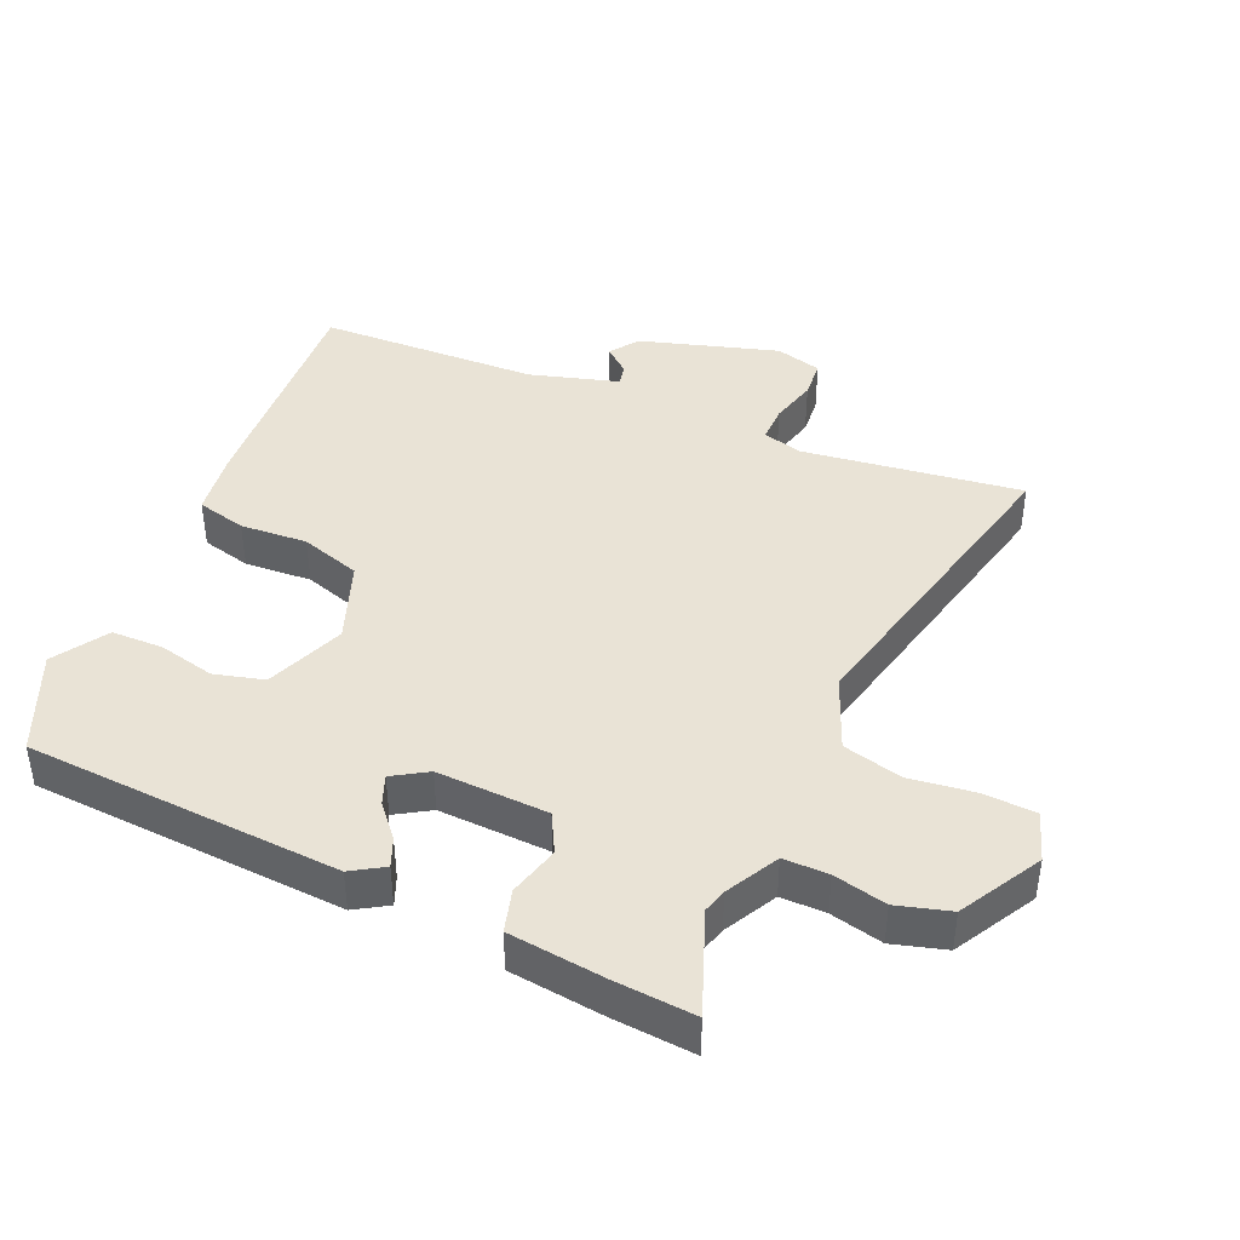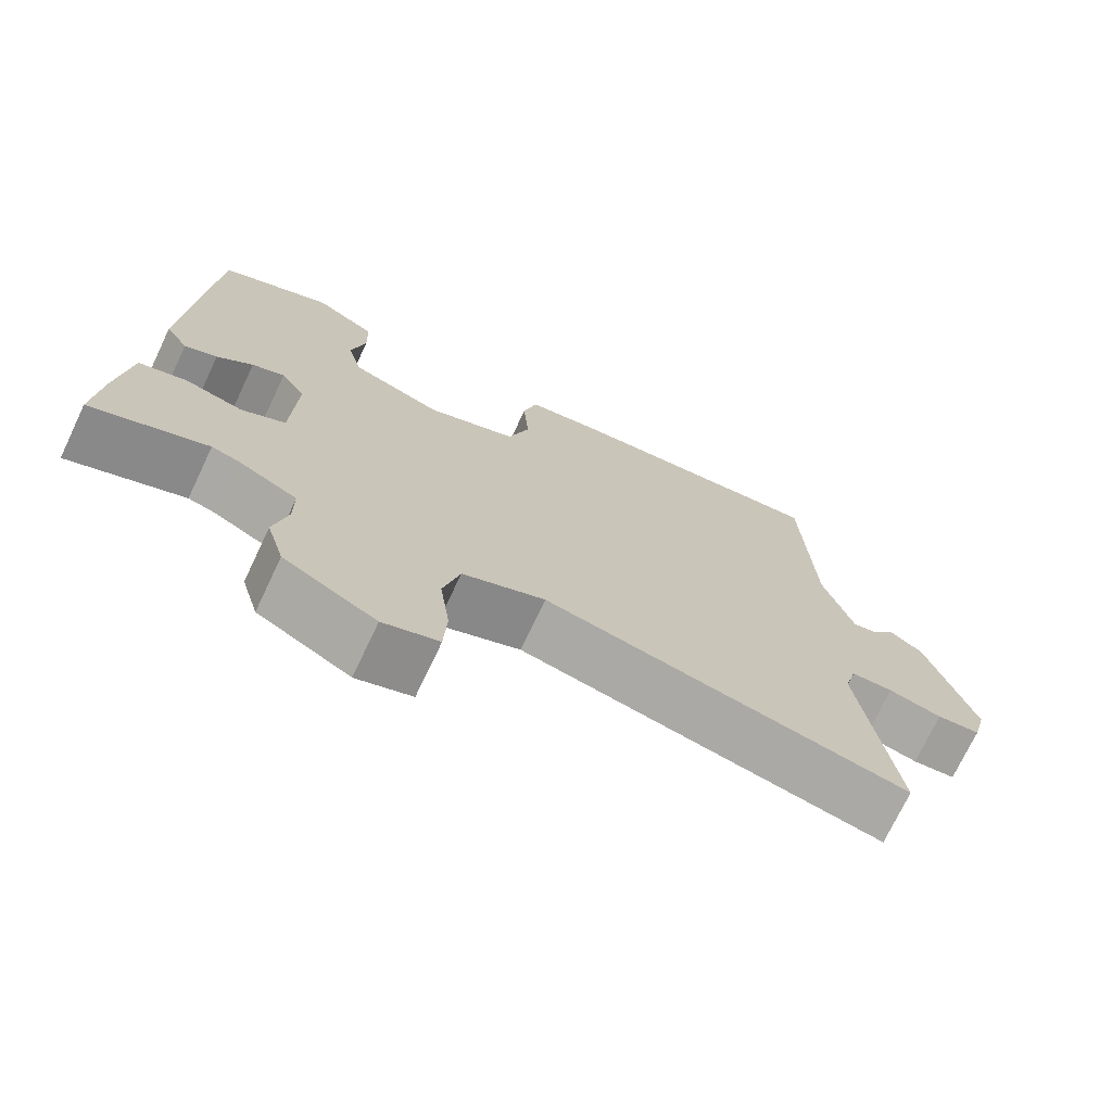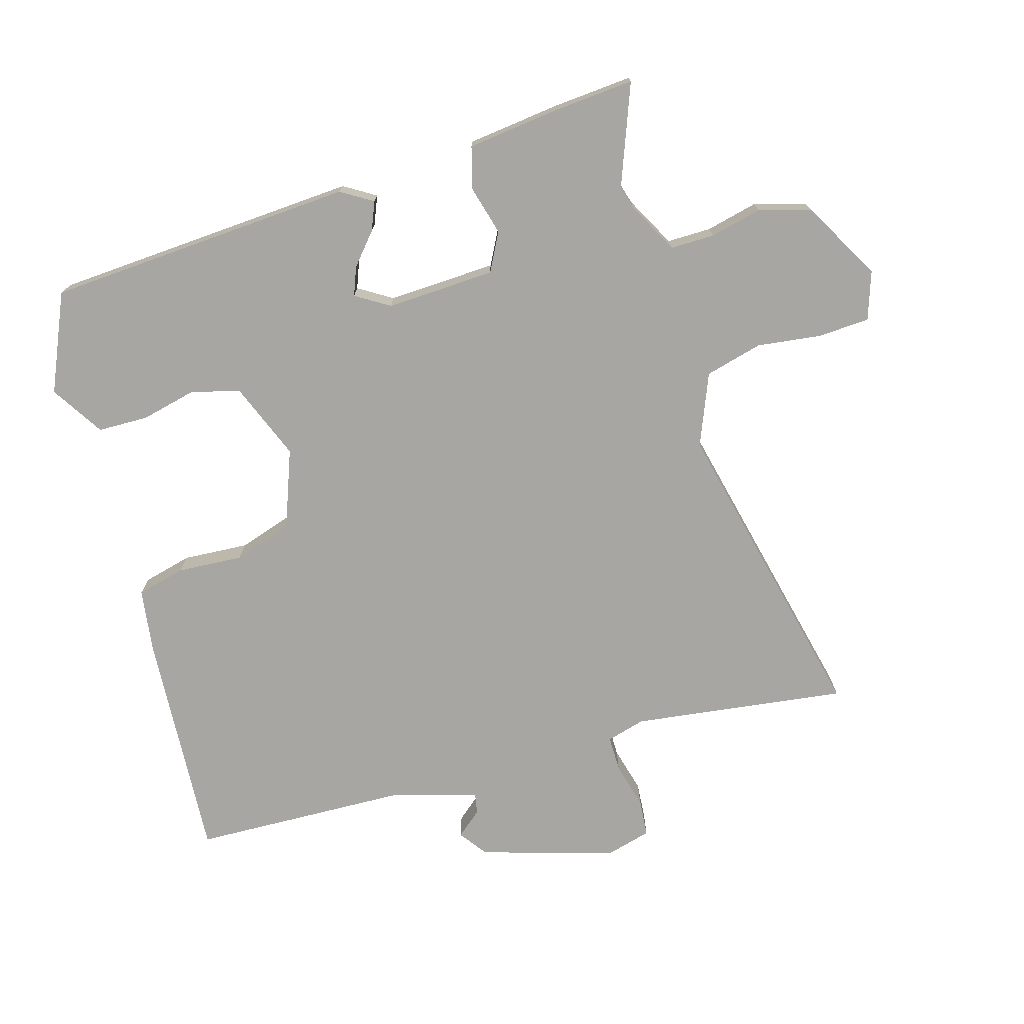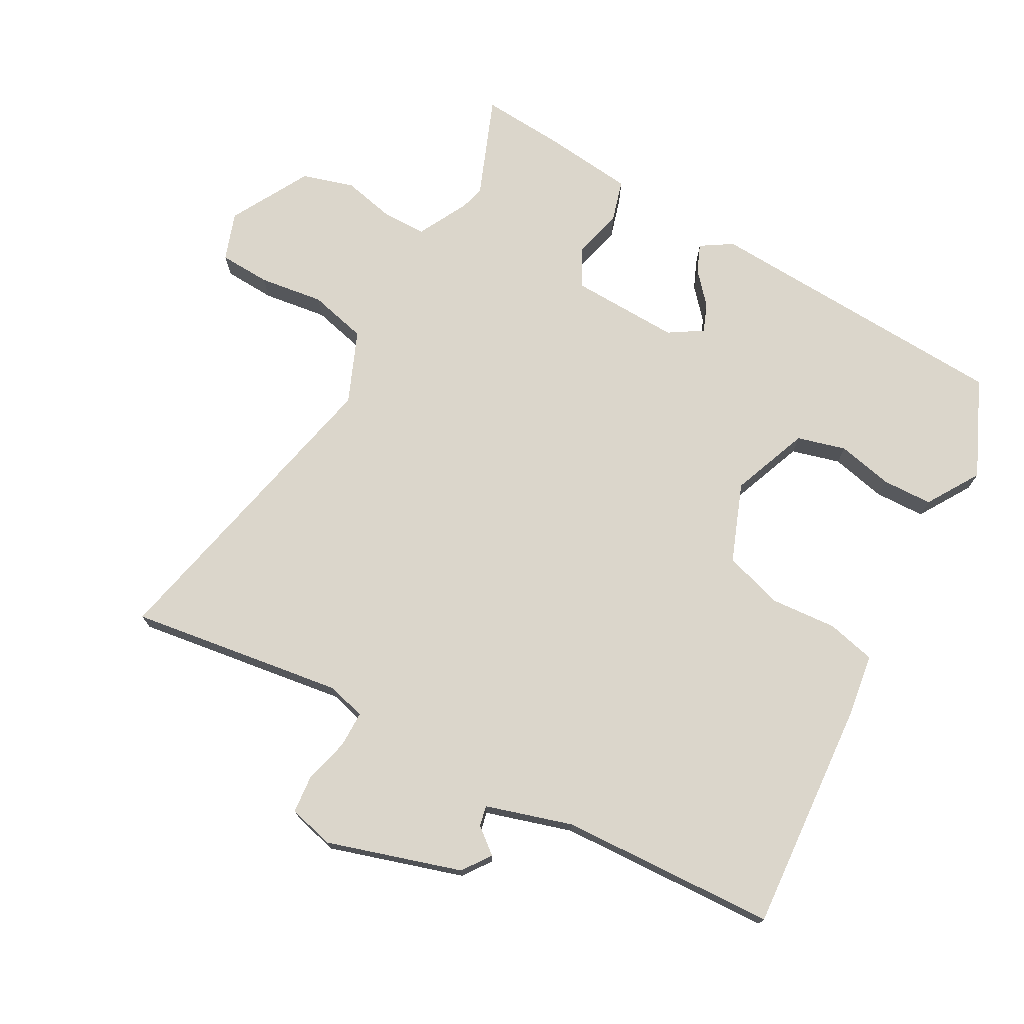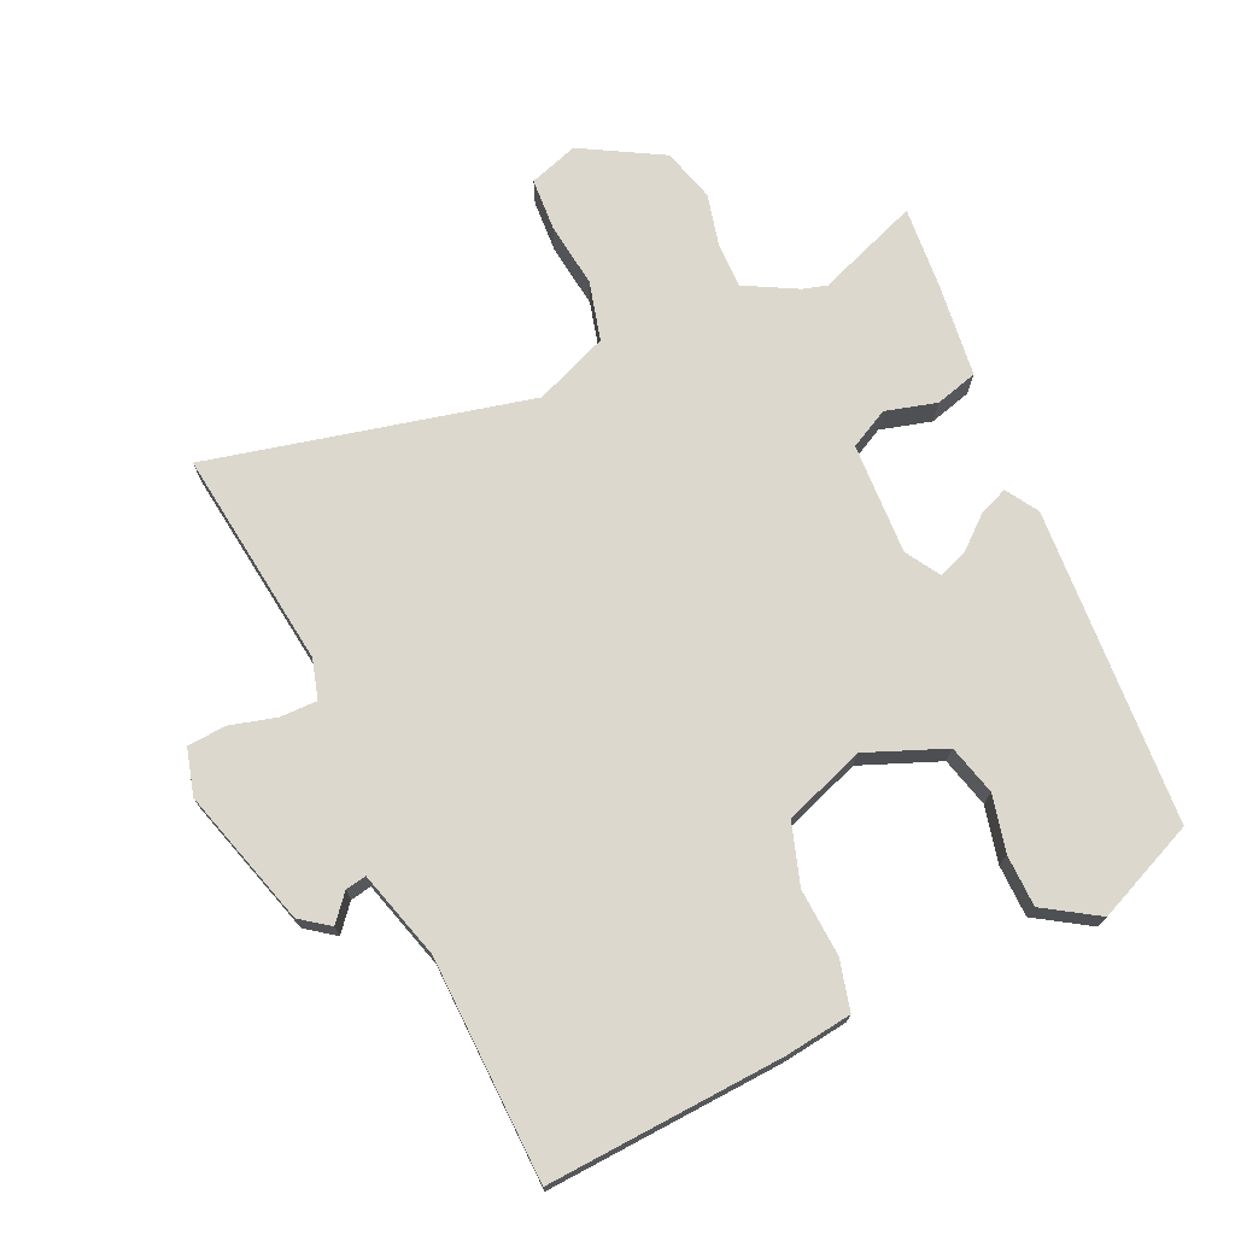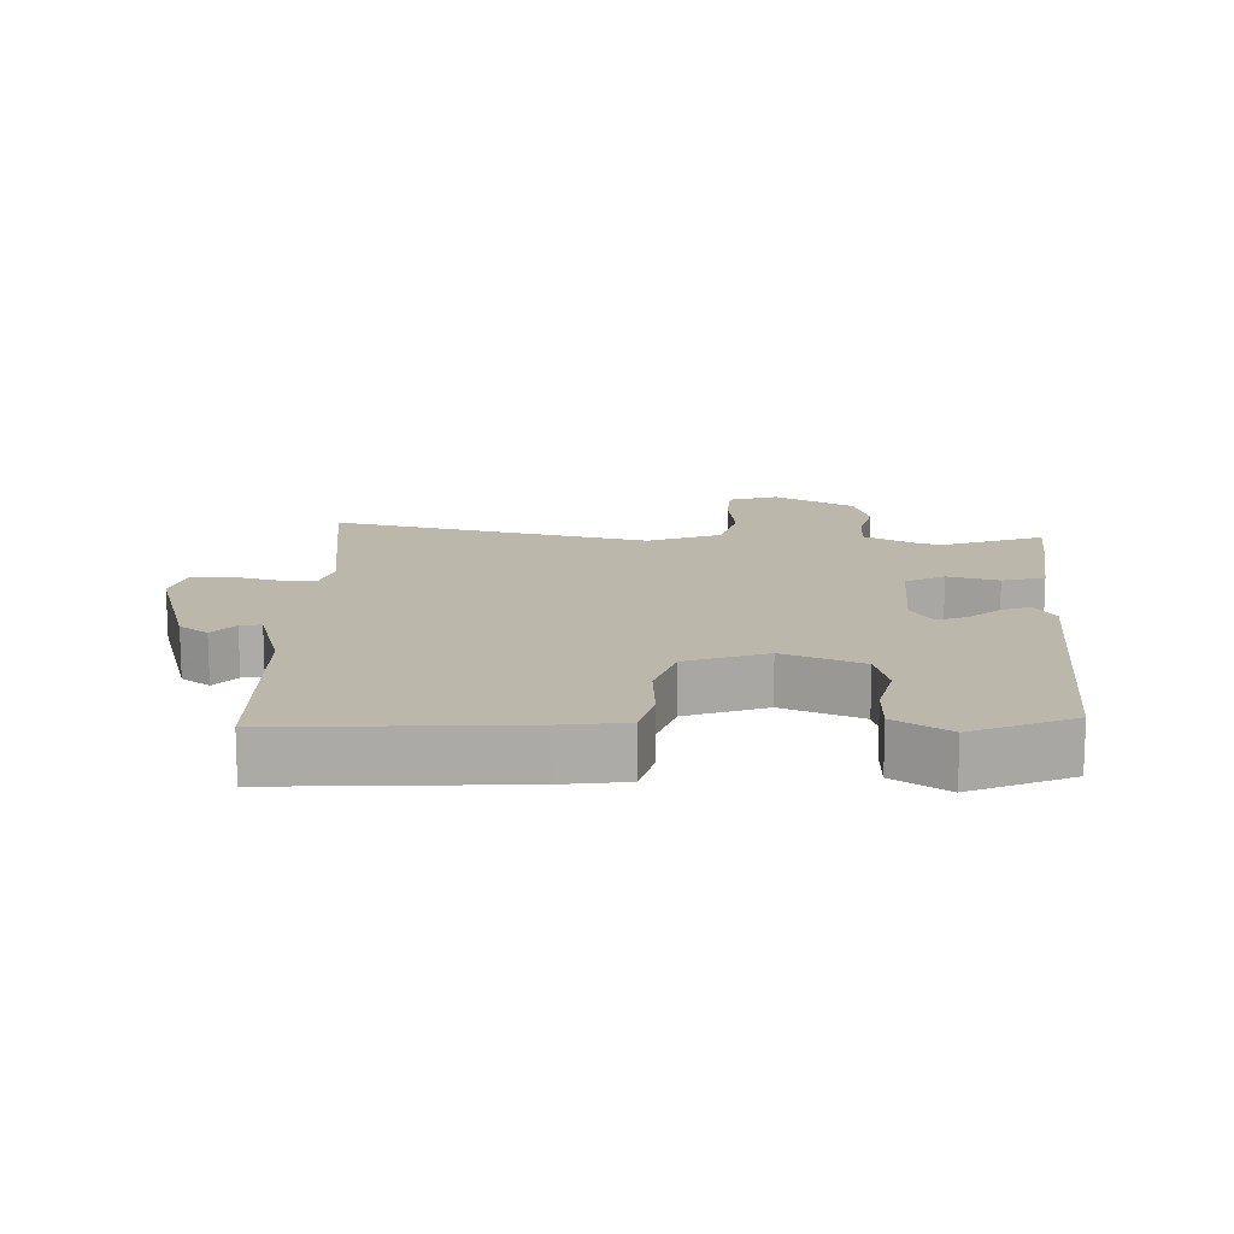
<metadata>
{"format":"obj","ext":"obj","renderer":"f3d","projection":"perspective","resolution":1024,"background":"white","views":[{"elev":42.1,"azim":113.8,"up":"+Y"},{"elev":-73.0,"azim":154.6,"up":"+Z"},{"elev":-74.2,"azim":106.6,"up":"+Y"},{"elev":73.6,"azim":-61.4,"up":"+Y"},{"elev":72.6,"azim":-24.1,"up":"+Y"},{"elev":14.2,"azim":2.6,"up":"+Y"}]}
</metadata>
<code>
v 0.554 0.07 -0.521
v 0.402 0.07 -0.462
v 0.366 0.07 -0.472
v 0.288 0.07 -0.513
v 0.288 0.07 -0.58
v 0.306 0.07 -0.659
v 0.283 0.07 -0.738
v 0.162 0.07 -0.805
v 0.089 0.07 -0.78
v 0.085 0.07 -0.702
v 0.098 0.07 -0.604
v 0.076 0.07 -0.516
v -0.033 0.07 -0.471
v -0.51 0.07 -0.578
v -0.465 0.07 -0.252
v -0.481 0.07 -0.193
v -0.536 0.07 -0.193
v -0.606 0.07 -0.211
v -0.663 0.07 -0.206
v -0.681 0.07 -0.137
v -0.619 0.07 0.067
v -0.576 0.07 0.098
v -0.544 0.07 0.059
v -0.513 0.07 0.053
v -0.474 0.07 0.184
v -0.461 0.07 0.513
v -0.11 0.07 0.489
v -0.012 0.07 0.475
v 0.006 0.07 0.401
v -0.001 0.07 0.301
v 0.027 0.07 0.211
v 0.146 0.07 0.166
v 0.264 0.07 0.212
v 0.284 0.07 0.286
v 0.265 0.07 0.37
v 0.267 0.07 0.447
v 0.347 0.07 0.497
v 0.495 0.07 0.431
v 0.521 0.07 -0.039
v 0.491 0.07 -0.087
v 0.448 0.07 -0.069
v 0.401 0.07 -0.028
v 0.358 0.07 -0.011
v 0.326 0.07 -0.062
v 0.332 0.07 -0.228
v 0.39 0.07 -0.259
v 0.466 0.07 -0.239
v 0.529 0.07 -0.257
v 0.545 0.07 -0.398
v 0.554 0 -0.521
v 0.402 0 -0.462
v 0.366 0 -0.472
v 0.288 0 -0.513
v 0.288 0 -0.58
v 0.306 0 -0.659
v 0.283 0 -0.738
v 0.162 0 -0.805
v 0.089 0 -0.78
v 0.085 0 -0.702
v 0.098 0 -0.604
v 0.076 0 -0.516
v -0.033 0 -0.471
v -0.51 0 -0.578
v -0.465 0 -0.252
v -0.481 0 -0.193
v -0.536 0 -0.193
v -0.606 0 -0.211
v -0.663 0 -0.206
v -0.681 0 -0.137
v -0.619 0 0.067
v -0.576 0 0.098
v -0.544 0 0.059
v -0.513 0 0.053
v -0.474 0 0.184
v -0.461 0 0.513
v -0.11 0 0.489
v -0.012 0 0.475
v 0.006 0 0.401
v -0.001 0 0.301
v 0.027 0 0.211
v 0.146 0 0.166
v 0.264 0 0.212
v 0.284 0 0.286
v 0.265 0 0.37
v 0.267 0 0.447
v 0.347 0 0.497
v 0.495 0 0.431
v 0.521 0 -0.039
v 0.491 0 -0.087
v 0.448 0 -0.069
v 0.401 0 -0.028
v 0.358 0 -0.011
v 0.326 0 -0.062
v 0.332 0 -0.228
v 0.39 0 -0.259
v 0.466 0 -0.239
v 0.529 0 -0.257
v 0.545 0 -0.398
f 46 47 48 49
f 45 46 49 1
f 39 40 41 42
f 39 42 43
f 38 39 43
f 37 38 43 44
f 34 35 36 37
f 33 34 37 44
f 27 28 29 30
f 25 26 27 30
f 24 25 30 31
f 20 21 22 23
f 20 23 24
f 17 18 19 20
f 16 17 20 24
f 15 16 24 31
f 13 14 15 31
f 8 9 10 11
f 8 11 12
f 5 6 7 8
f 4 5 8 12
f 3 4 12 13
f 45 1 2
f 45 2 3 13
f 32 33 44 45
f 13 31 32 45
f 98 97 96 95
f 50 98 95 94
f 91 90 89 88
f 92 91 88
f 92 88 87
f 93 92 87 86
f 86 85 84 83
f 93 86 83 82
f 79 78 77 76
f 79 76 75 74
f 80 79 74 73
f 72 71 70 69
f 73 72 69
f 69 68 67 66
f 73 69 66 65
f 80 73 65 64
f 80 64 63 62
f 60 59 58 57
f 61 60 57
f 57 56 55 54
f 61 57 54 53
f 62 61 53 52
f 51 50 94
f 62 52 51 94
f 94 93 82 81
f 94 81 80 62
f 1 50 51 2
f 2 51 52 3
f 3 52 53 4
f 4 53 54 5
f 5 54 55 6
f 6 55 56 7
f 7 56 57 8
f 8 57 58 9
f 9 58 59 10
f 10 59 60 11
f 11 60 61 12
f 12 61 62 13
f 13 62 63 14
f 14 63 64 15
f 15 64 65 16
f 16 65 66 17
f 17 66 67 18
f 18 67 68 19
f 19 68 69 20
f 20 69 70 21
f 21 70 71 22
f 22 71 72 23
f 23 72 73 24
f 24 73 74 25
f 25 74 75 26
f 26 75 76 27
f 27 76 77 28
f 28 77 78 29
f 29 78 79 30
f 30 79 80 31
f 31 80 81 32
f 32 81 82 33
f 33 82 83 34
f 34 83 84 35
f 35 84 85 36
f 36 85 86 37
f 37 86 87 38
f 38 87 88 39
f 39 88 89 40
f 40 89 90 41
f 41 90 91 42
f 42 91 92 43
f 43 92 93 44
f 44 93 94 45
f 45 94 95 46
f 46 95 96 47
f 47 96 97 48
f 48 97 98 49
f 49 98 50 1

</code>
